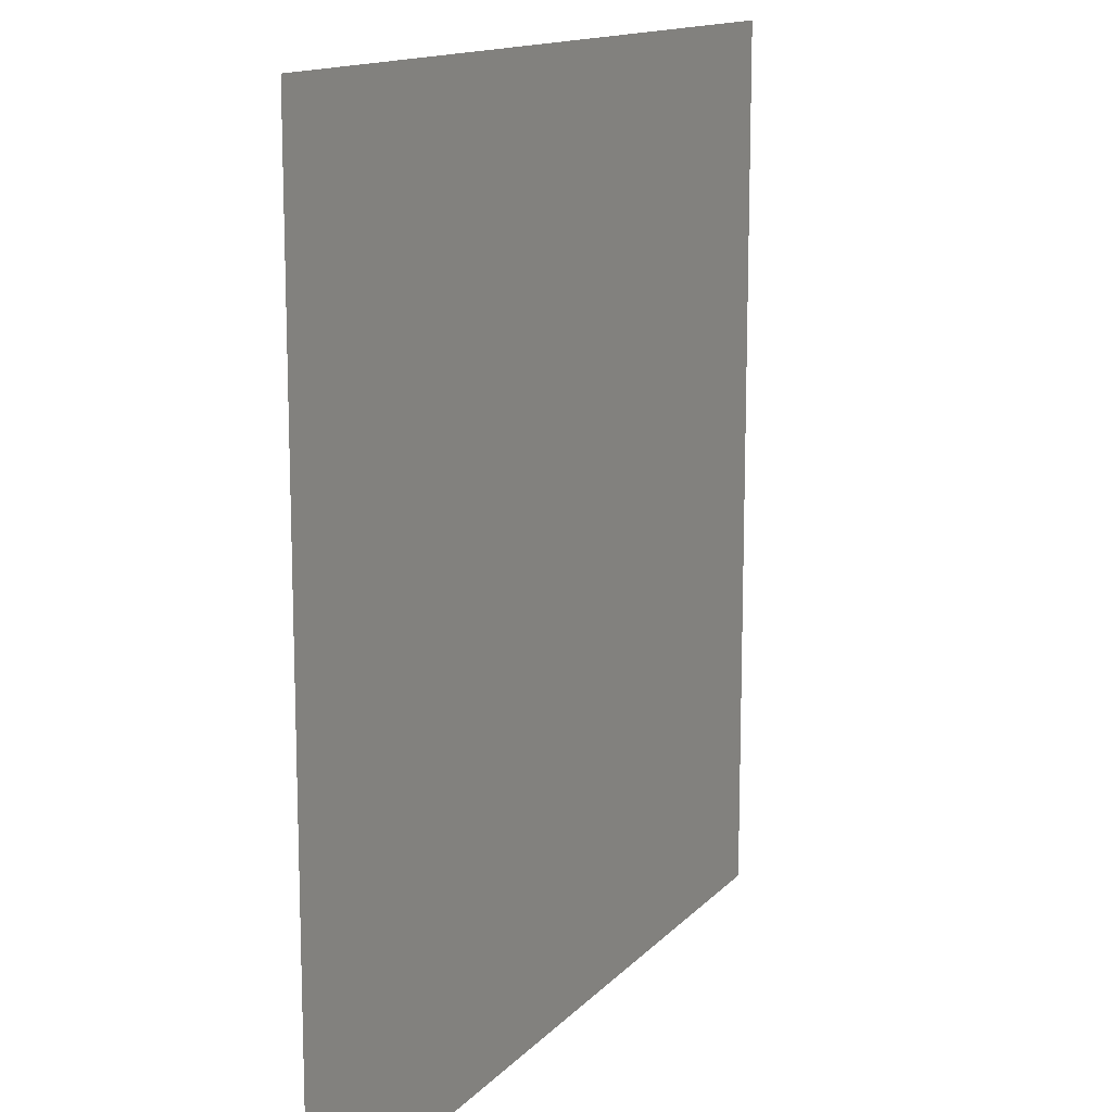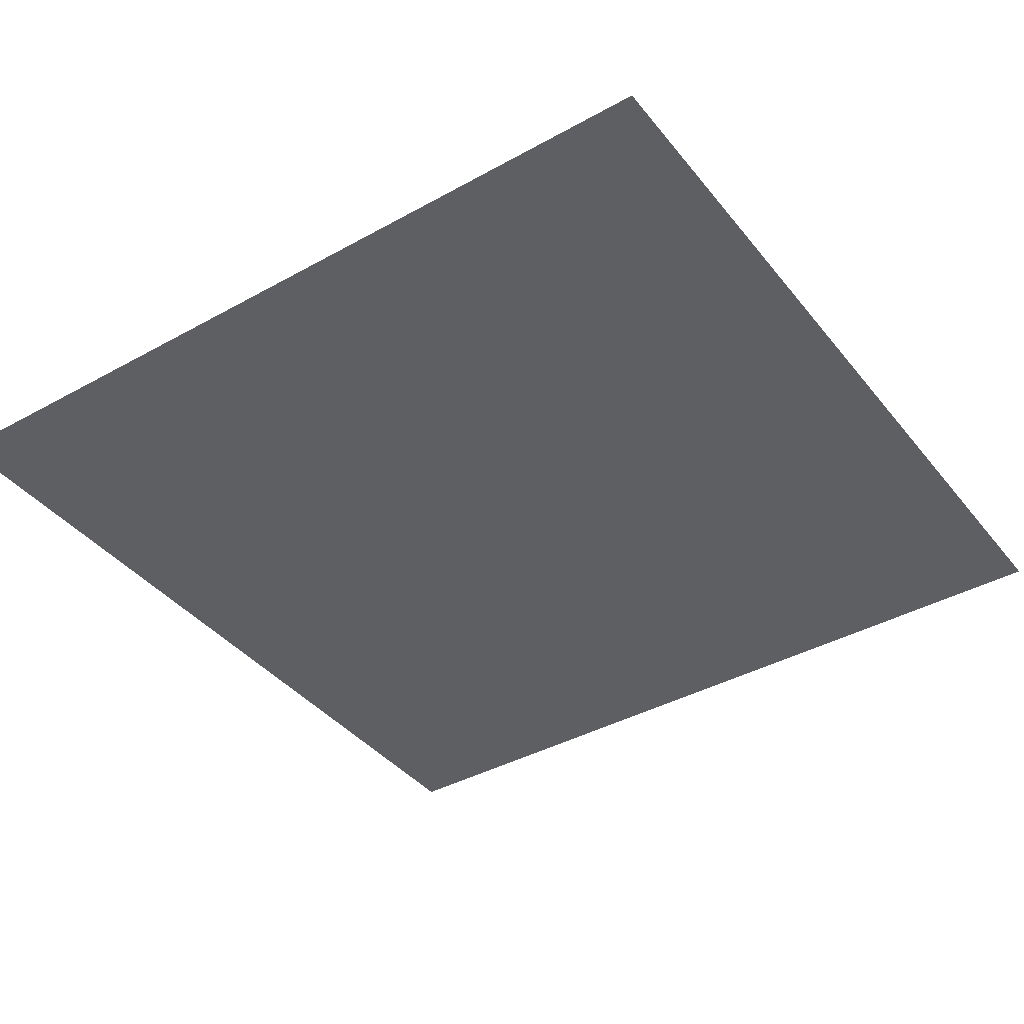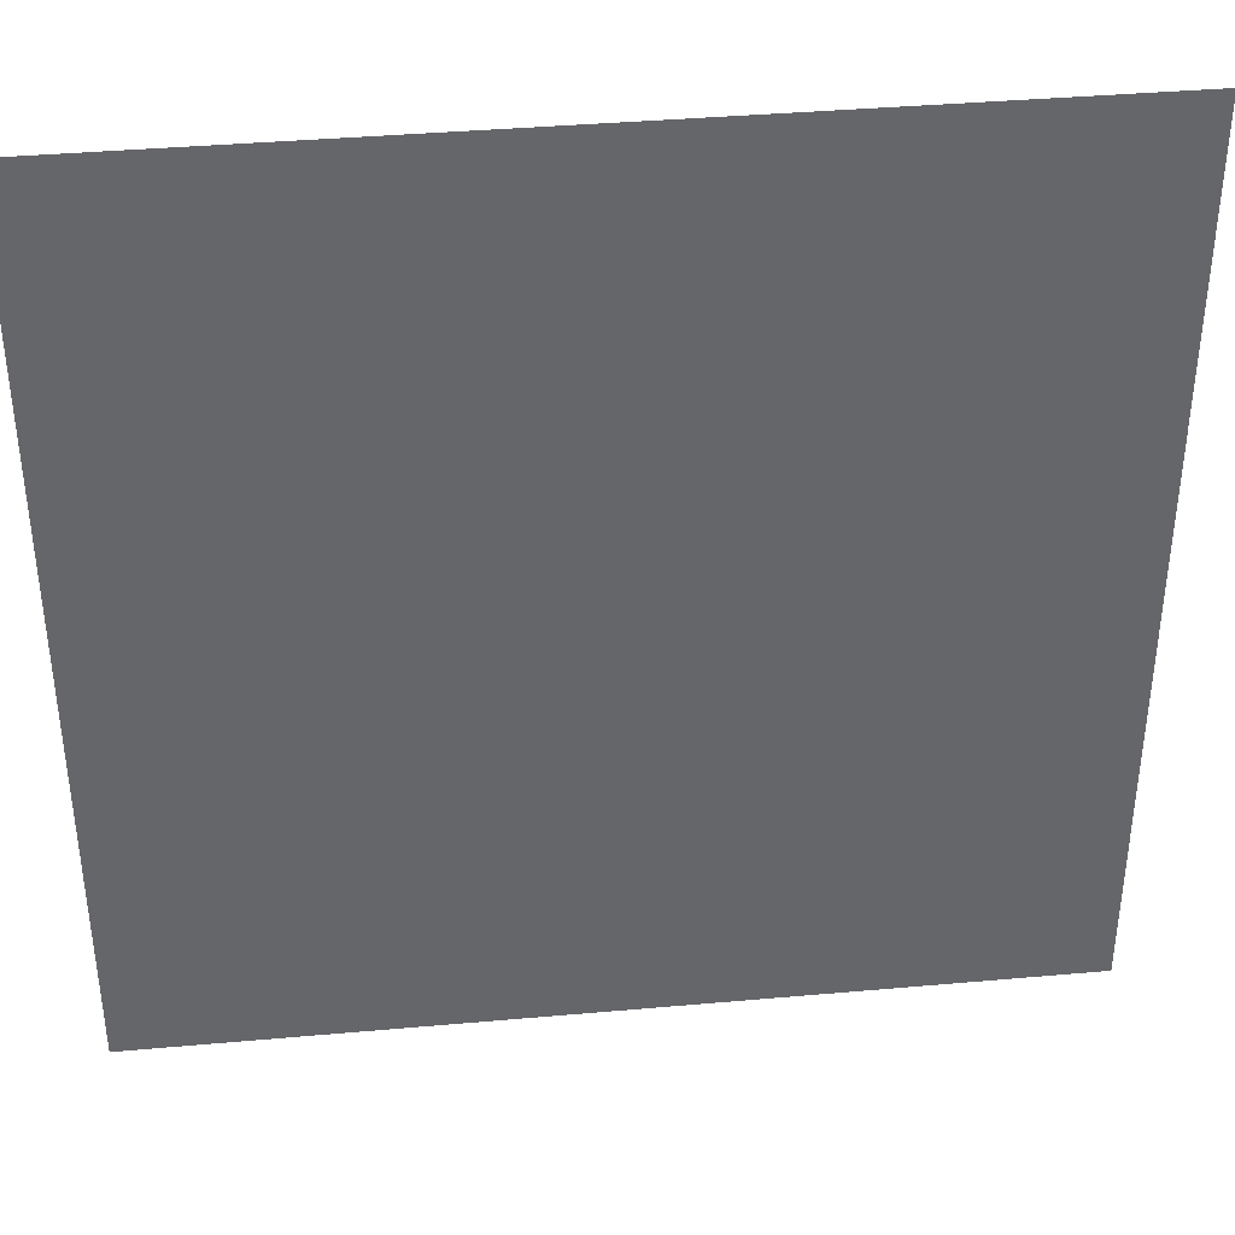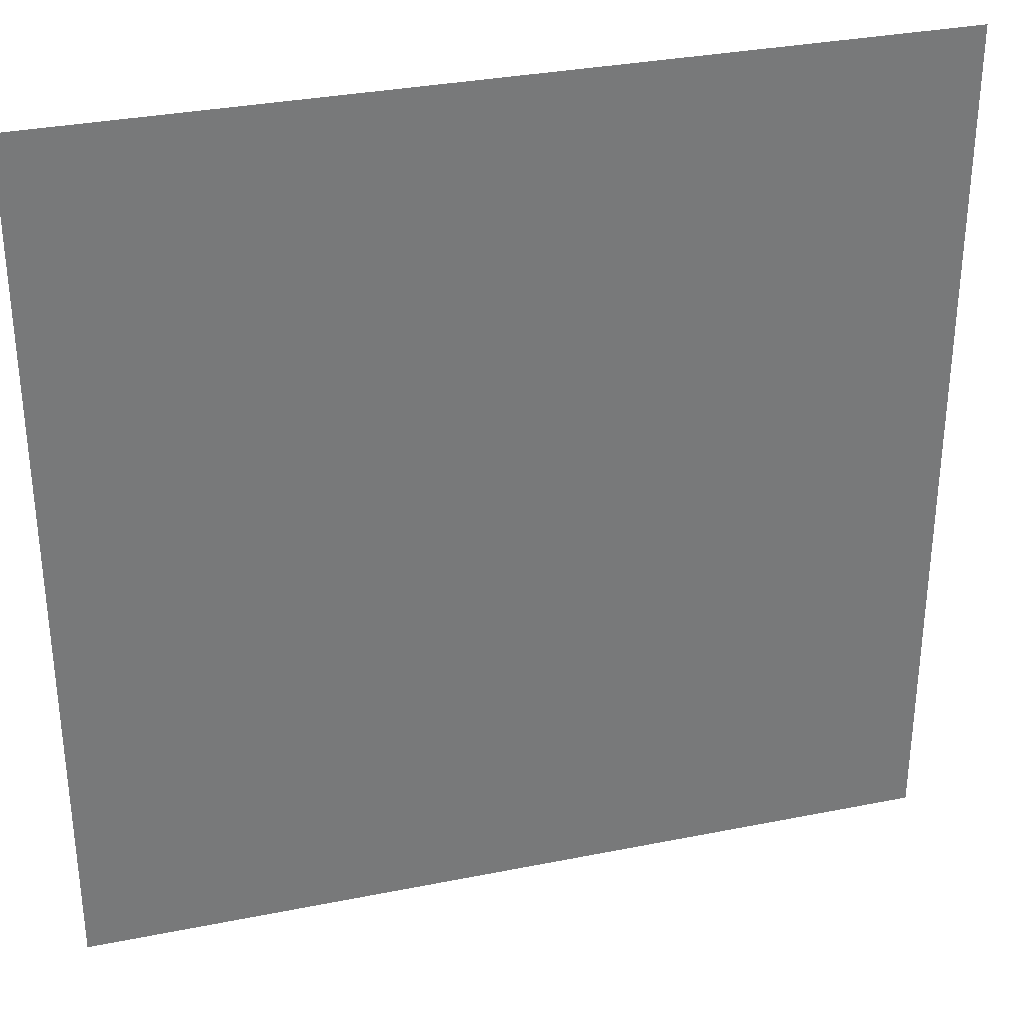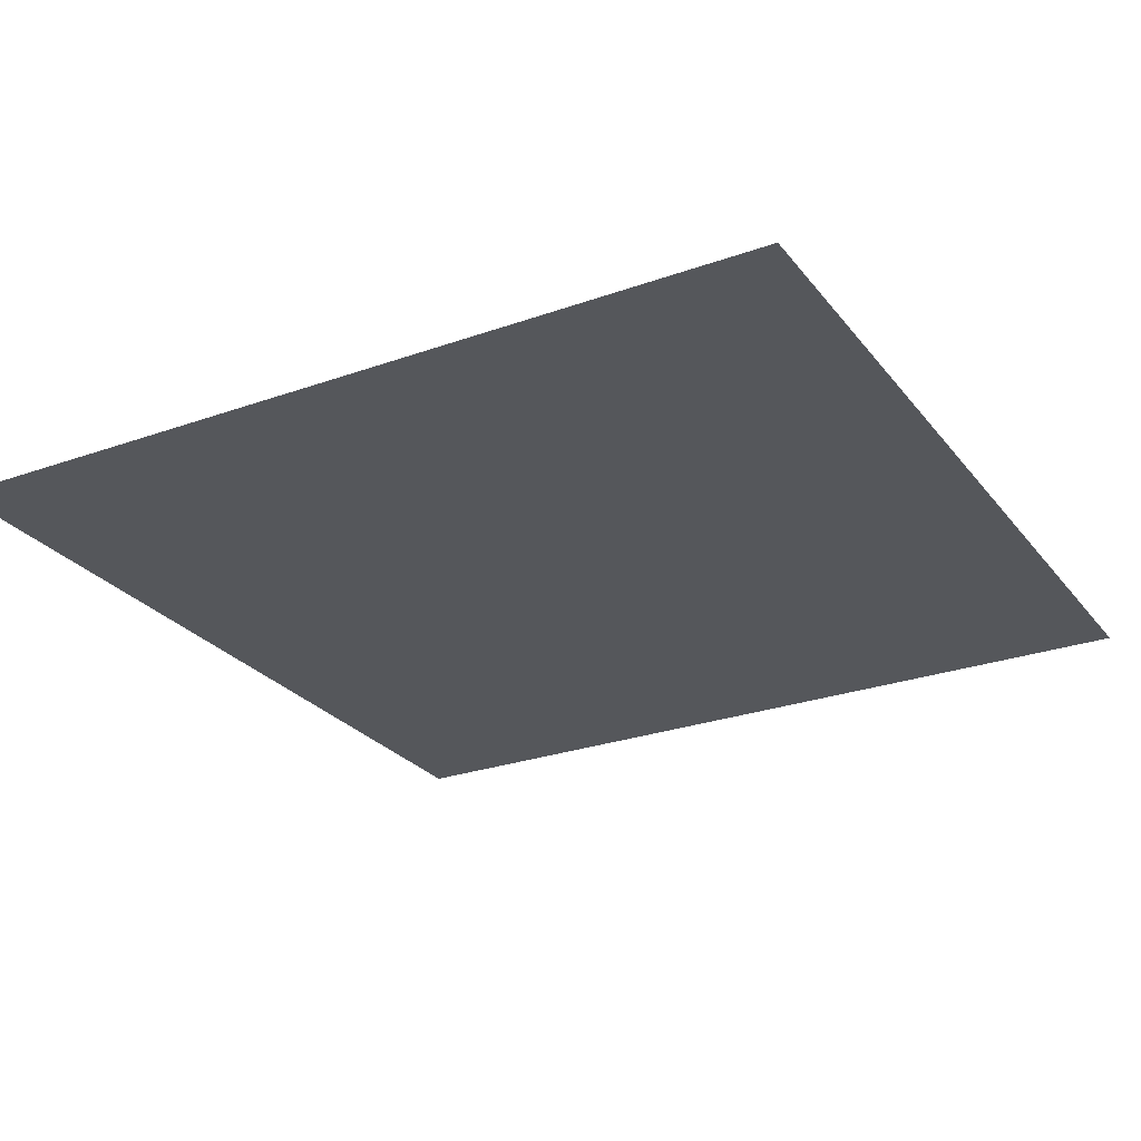
<metadata>
{"format":"obj","ext":"obj","renderer":"f3d","projection":"perspective","resolution":1024,"background":"white","views":[{"elev":13.6,"azim":-64.3,"up":"+Z"},{"elev":-39.6,"azim":-145.4,"up":"+Y"},{"elev":38.7,"azim":-6.4,"up":"+Z"},{"elev":32.5,"azim":-15.6,"up":"+Z"},{"elev":-26.4,"azim":-60.7,"up":"+Y"}]}
</metadata>
<code>
o Plane
v -15 0 15
v 15 0 15
v -15 0 -15
v 15 0 -15
v -15 0 0
v 0 0 15
v 15 0 0
v 0 0 -15
v 0 0 0
f 1 6 9 5
f 6 2 7 9
f 9 7 4 8
f 5 9 8 3

</code>
